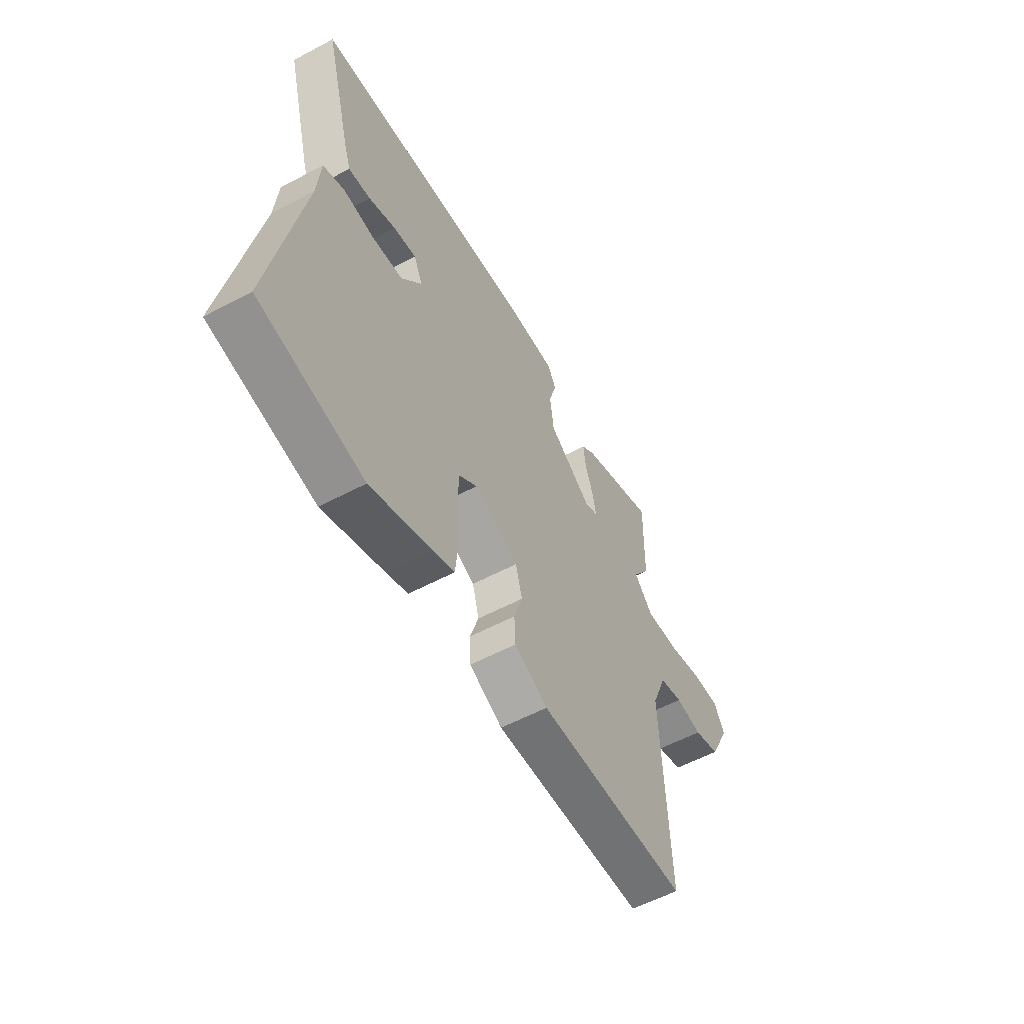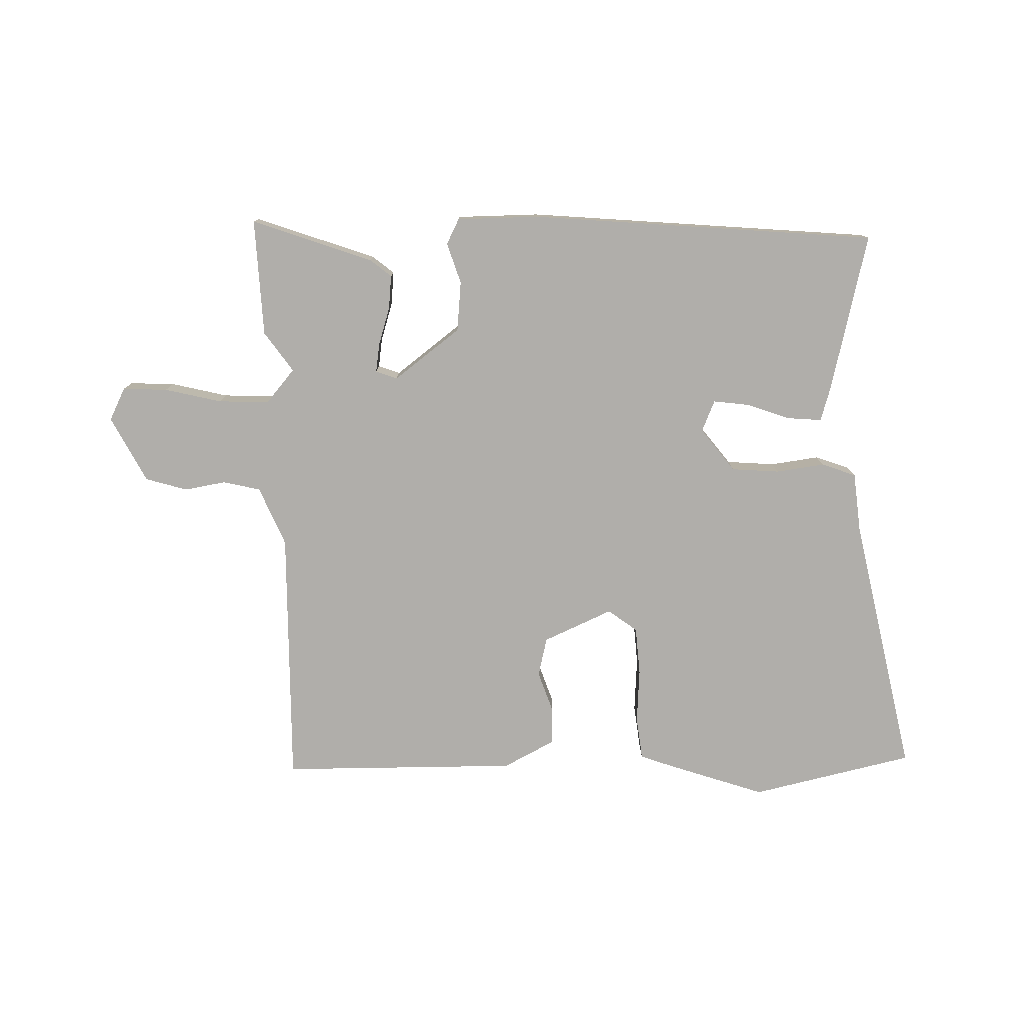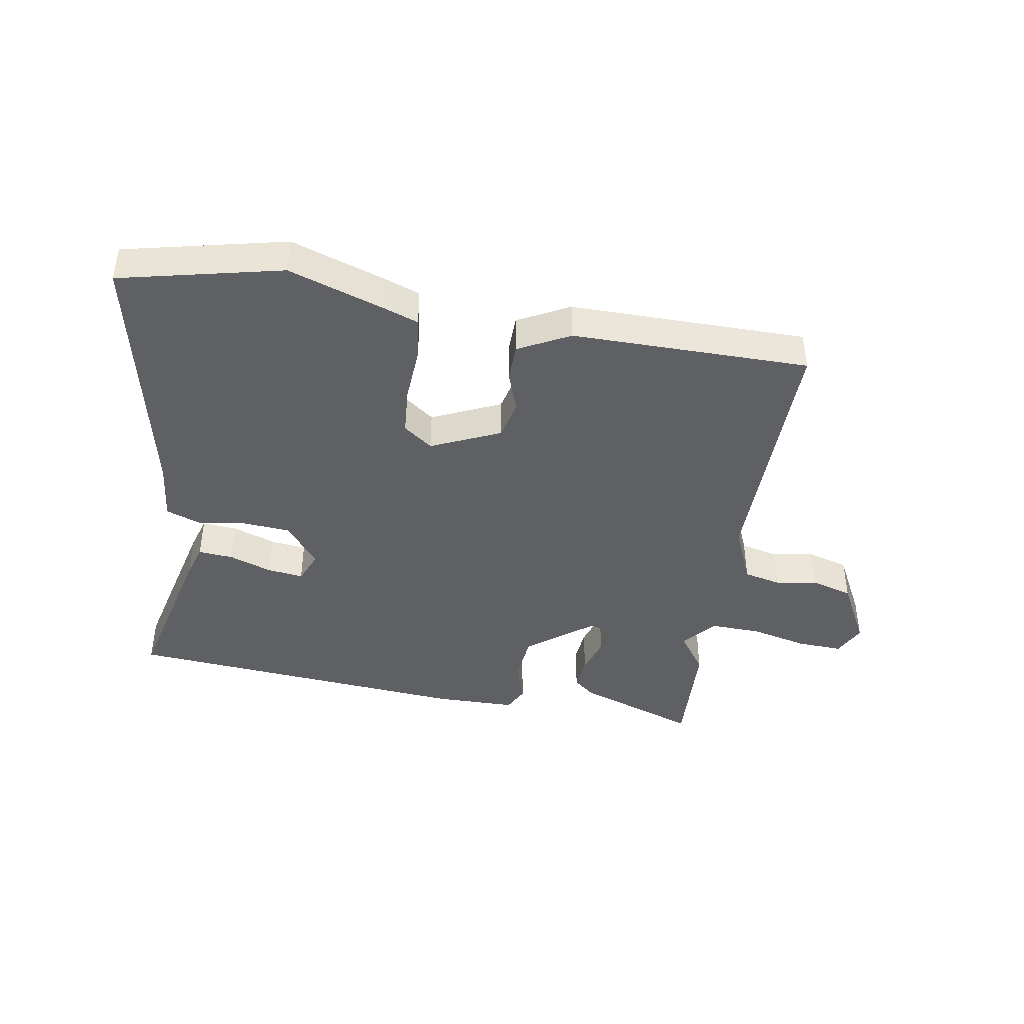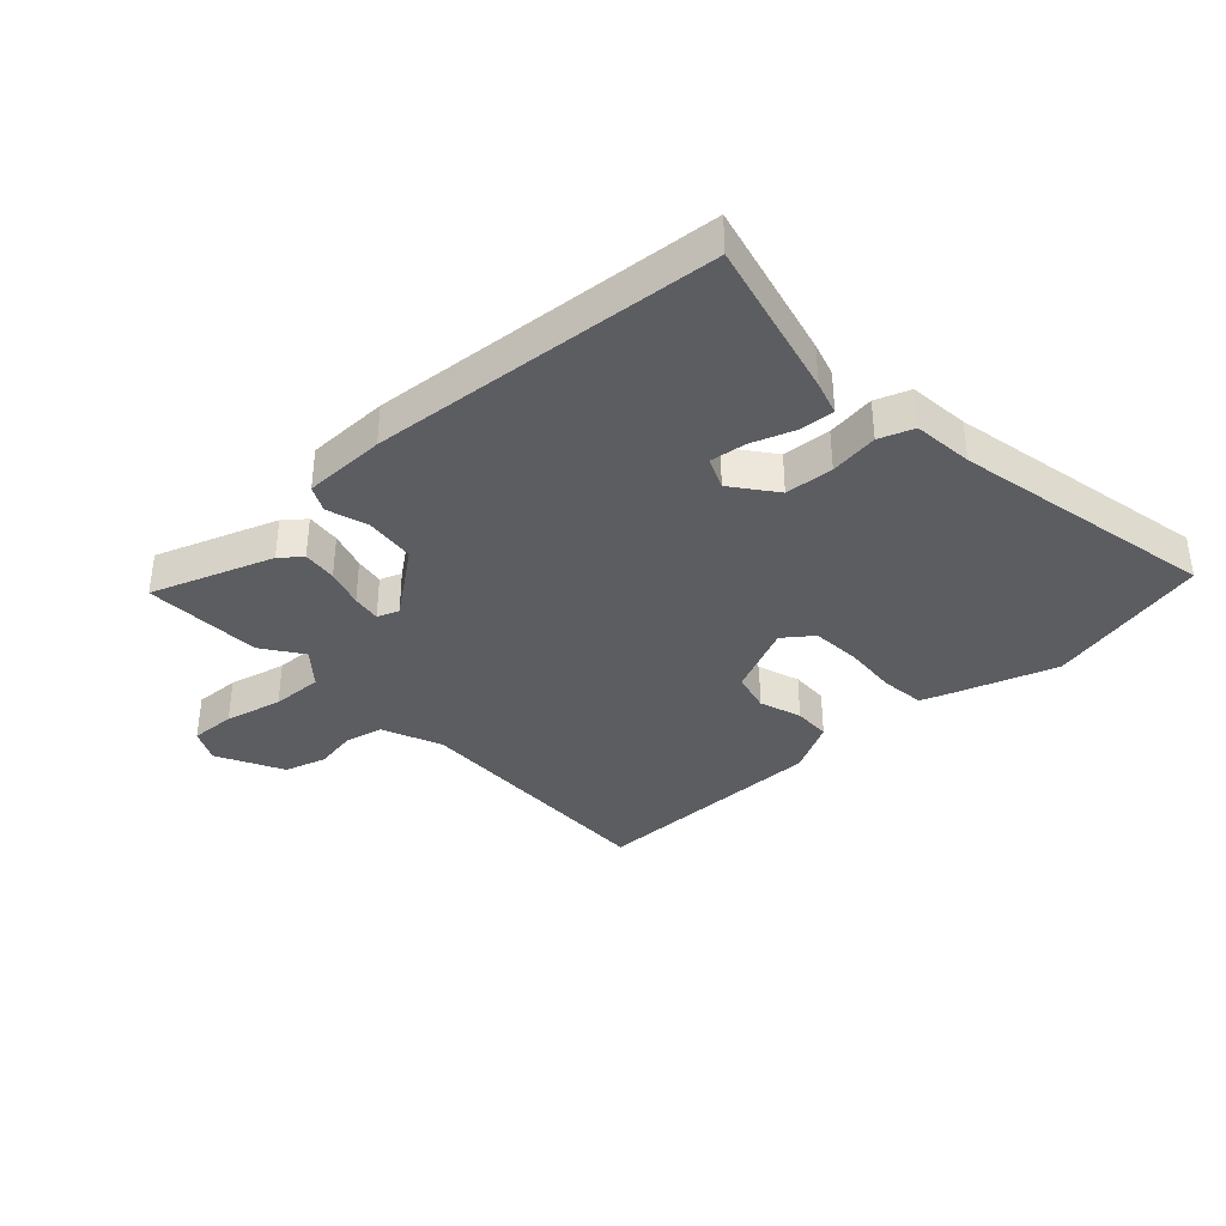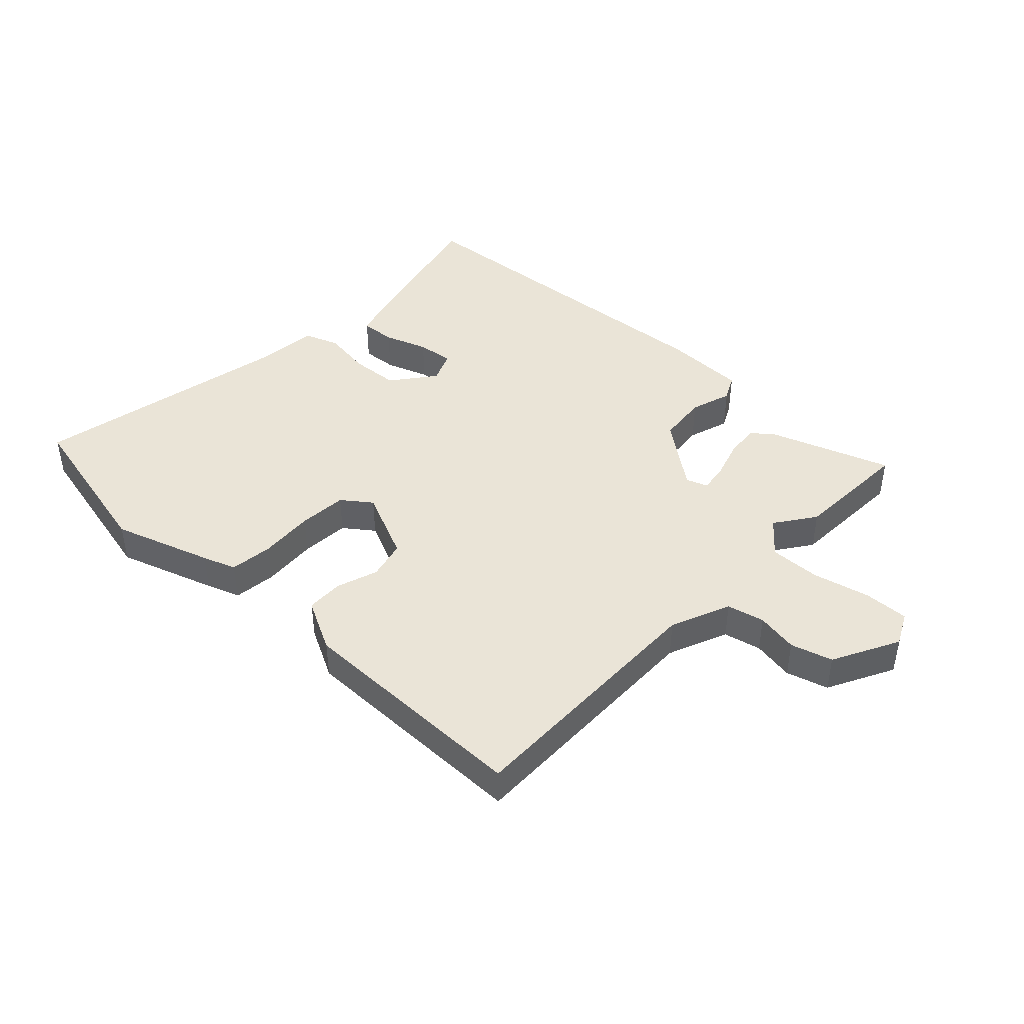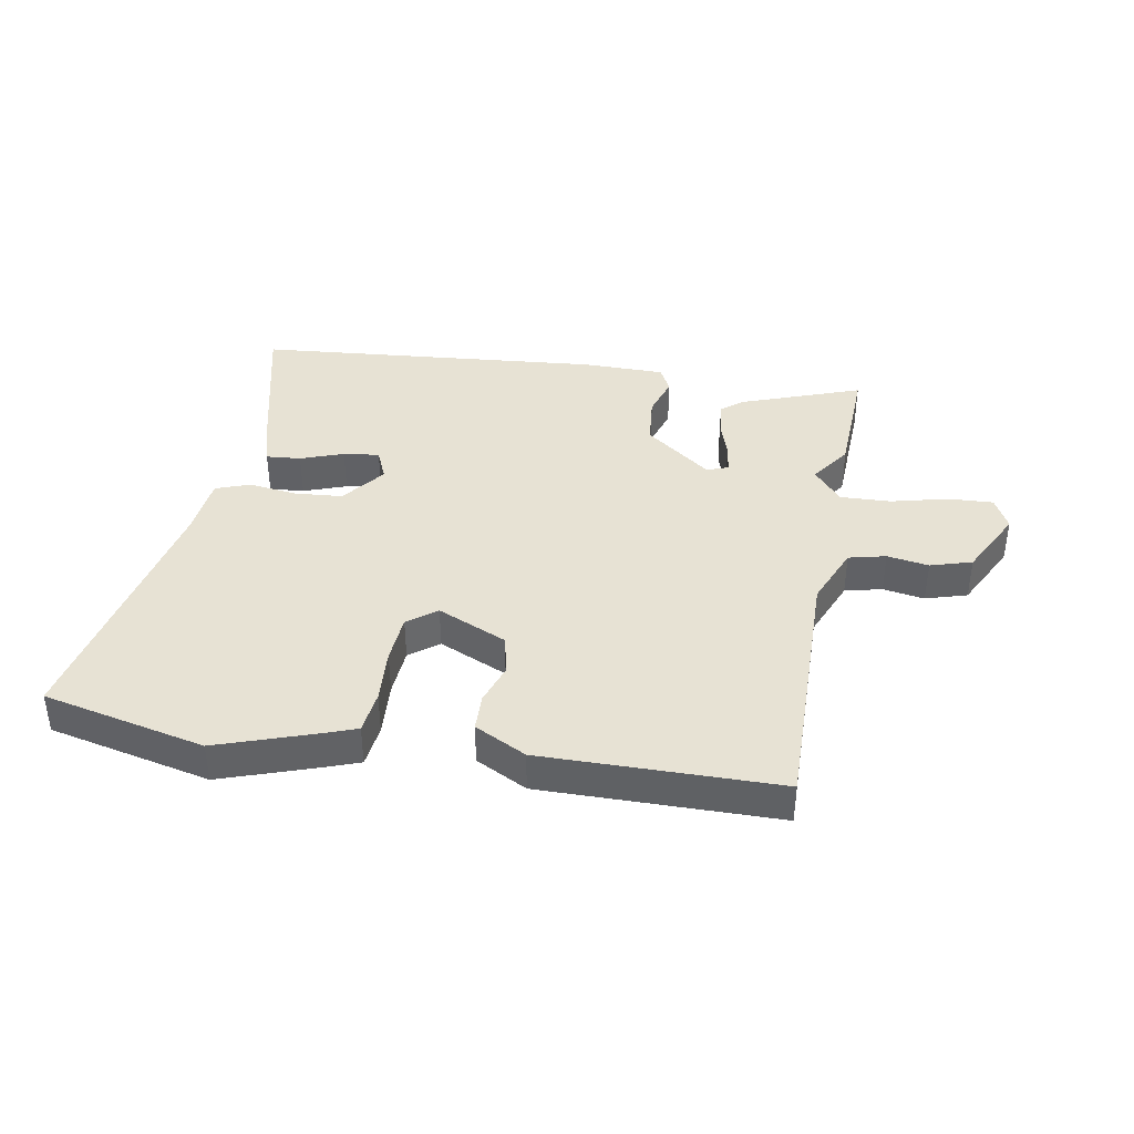
<metadata>
{"format":"obj","ext":"obj","renderer":"f3d","projection":"perspective","resolution":1024,"background":"white","views":[{"elev":-57.0,"azim":119.0,"up":"+Z"},{"elev":-77.9,"azim":2.7,"up":"+Y"},{"elev":-42.5,"azim":172.0,"up":"+Y"},{"elev":-36.9,"azim":44.1,"up":"+Y"},{"elev":43.9,"azim":-135.1,"up":"+Y"},{"elev":39.9,"azim":-168.8,"up":"+Y"}]}
</metadata>
<code>
v 0.558 0.07 0.473
v 0.489 0.07 0.213
v 0.471 0.07 0.158
v 0.414 0.07 0.164
v 0.344 0.07 0.191
v 0.285 0.07 0.2
v 0.262 0.07 0.149
v 0.315 0.07 0.077
v 0.394 0.07 0.069
v 0.474 0.07 0.078
v 0.53 0.07 0.056
v 0.538 0.07 -0.043
v 0.618 0.07 -0.476
v 0.349 0.07 -0.53
v 0.19 0.07 -0.472
v 0.136 0.07 -0.451
v 0.129 0.07 -0.38
v 0.137 0.07 -0.29
v 0.133 0.07 -0.21
v 0.086 0.07 -0.173
v -0.029 0.07 -0.221
v -0.046 0.07 -0.285
v -0.024 0.07 -0.354
v -0.027 0.07 -0.415
v -0.113 0.07 -0.457
v -0.504 0.07 -0.445
v -0.488 0.07 -0.019
v -0.527 0.07 0.08
v -0.588 0.07 0.096
v -0.657 0.07 0.086
v -0.725 0.07 0.108
v -0.779 0.07 0.218
v -0.751 0.07 0.271
v -0.677 0.07 0.266
v -0.584 0.07 0.241
v -0.5 0.07 0.236
v -0.452 0.07 0.29
v -0.497 0.07 0.357
v -0.501 0.07 0.551
v -0.304 0.07 0.475
v -0.27 0.07 0.446
v -0.277 0.07 0.39
v -0.298 0.07 0.328
v -0.306 0.07 0.281
v -0.271 0.07 0.267
v -0.16 0.07 0.347
v -0.15 0.07 0.429
v -0.17 0.07 0.497
v -0.148 0.07 0.538
v -0.013 0.07 0.536
v 0.558 0 0.473
v 0.489 0 0.213
v 0.471 0 0.158
v 0.414 0 0.164
v 0.344 0 0.191
v 0.285 0 0.2
v 0.262 0 0.149
v 0.315 0 0.077
v 0.394 0 0.069
v 0.474 0 0.078
v 0.53 0 0.056
v 0.538 0 -0.043
v 0.618 0 -0.476
v 0.349 0 -0.53
v 0.19 0 -0.472
v 0.136 0 -0.451
v 0.129 0 -0.38
v 0.137 0 -0.29
v 0.133 0 -0.21
v 0.086 0 -0.173
v -0.029 0 -0.221
v -0.046 0 -0.285
v -0.024 0 -0.354
v -0.027 0 -0.415
v -0.113 0 -0.457
v -0.504 0 -0.445
v -0.488 0 -0.019
v -0.527 0 0.08
v -0.588 0 0.096
v -0.657 0 0.086
v -0.725 0 0.108
v -0.779 0 0.218
v -0.751 0 0.271
v -0.677 0 0.266
v -0.584 0 0.241
v -0.5 0 0.236
v -0.452 0 0.29
v -0.497 0 0.357
v -0.501 0 0.551
v -0.304 0 0.475
v -0.27 0 0.446
v -0.277 0 0.39
v -0.298 0 0.328
v -0.306 0 0.281
v -0.271 0 0.267
v -0.16 0 0.347
v -0.15 0 0.429
v -0.17 0 0.497
v -0.148 0 0.538
v -0.013 0 0.536
f 47 48 49 50
f 46 47 50 1
f 45 46 1 2
f 40 41 42 43
f 40 43 44
f 37 38 39 40
f 37 40 44
f 36 37 44 45
f 32 33 34 35
f 32 35 36
f 29 30 31 32
f 28 29 32 36
f 27 28 36 45
f 22 23 24 25
f 21 22 25 26
f 15 16 17 18
f 15 18 19
f 12 13 14 15
f 12 15 19
f 9 10 11 12
f 8 9 12 19
f 7 8 19 20
f 2 3 4 5
f 2 5 6
f 45 2 6
f 21 26 27 45
f 20 21 45
f 6 7 20 45
f 100 99 98 97
f 51 100 97 96
f 52 51 96 95
f 93 92 91 90
f 94 93 90
f 90 89 88 87
f 94 90 87
f 95 94 87 86
f 85 84 83 82
f 86 85 82
f 82 81 80 79
f 86 82 79 78
f 95 86 78 77
f 75 74 73 72
f 76 75 72 71
f 68 67 66 65
f 69 68 65
f 65 64 63 62
f 69 65 62
f 62 61 60 59
f 69 62 59 58
f 70 69 58 57
f 55 54 53 52
f 56 55 52
f 56 52 95
f 95 77 76 71
f 95 71 70
f 95 70 57 56
f 1 51 52 2
f 2 52 53 3
f 3 53 54 4
f 4 54 55 5
f 5 55 56 6
f 6 56 57 7
f 7 57 58 8
f 8 58 59 9
f 9 59 60 10
f 10 60 61 11
f 11 61 62 12
f 12 62 63 13
f 13 63 64 14
f 14 64 65 15
f 15 65 66 16
f 16 66 67 17
f 17 67 68 18
f 18 68 69 19
f 19 69 70 20
f 20 70 71 21
f 21 71 72 22
f 22 72 73 23
f 23 73 74 24
f 24 74 75 25
f 25 75 76 26
f 26 76 77 27
f 27 77 78 28
f 28 78 79 29
f 29 79 80 30
f 30 80 81 31
f 31 81 82 32
f 32 82 83 33
f 33 83 84 34
f 34 84 85 35
f 35 85 86 36
f 36 86 87 37
f 37 87 88 38
f 38 88 89 39
f 39 89 90 40
f 40 90 91 41
f 41 91 92 42
f 42 92 93 43
f 43 93 94 44
f 44 94 95 45
f 45 95 96 46
f 46 96 97 47
f 47 97 98 48
f 48 98 99 49
f 49 99 100 50
f 50 100 51 1

</code>
